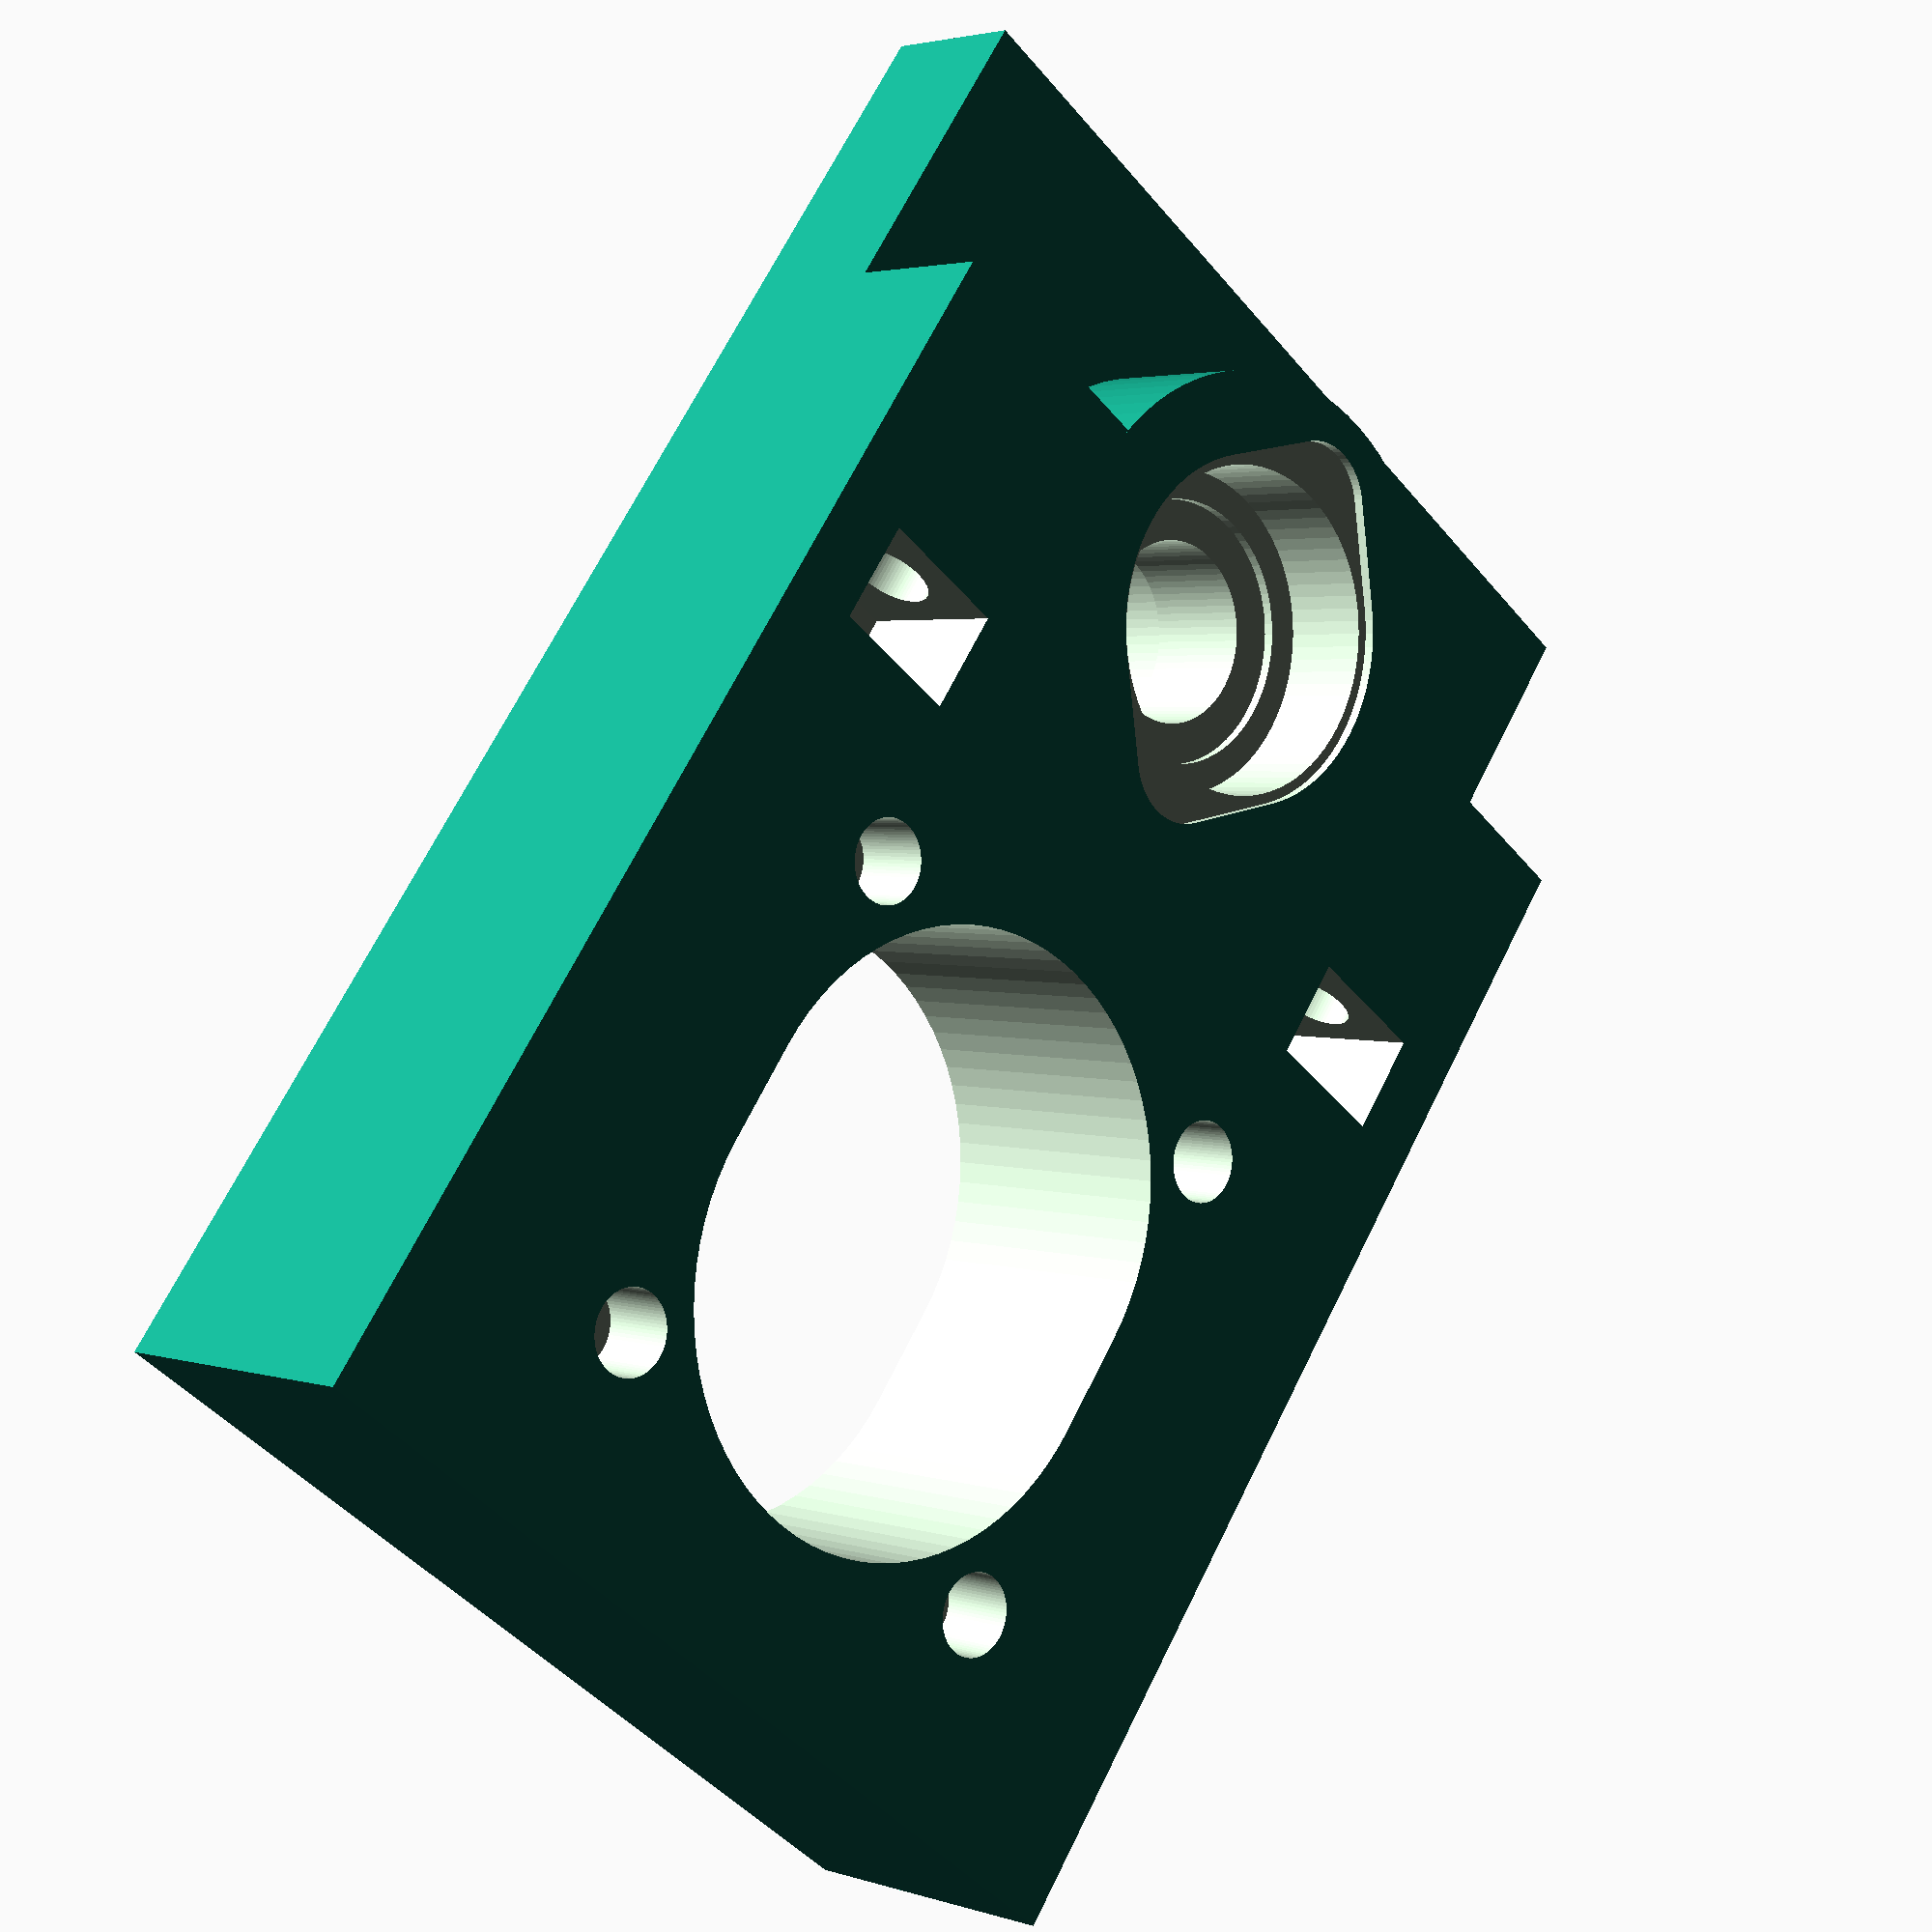
<openscad>
$fn=80;
//difference(){
  //projection(cut = true)
    translate([-5,0,35])rotate([180,0,0])holder();
//  cube([100,100,100]);
//}

//translate([0,0,-10])color("Gray")mainGear();
//drillAdapter();
//translate([0,0,5])color("LightGray")cylinder(d=8,h=46);
//translate([0,0,24])ballBearing8();
//translate([0,0,3])ballBearing15();

//translate([0,0,35])pulley36T();

// belt length = 200mm
//translate([70,0,-38])motor775();
//translate([70,0,35])pulley16T();


//projection(cut = false)
//translate([70,0,30])color([0.1,0.1,0.1])linear_extrude(2)motorHolder();
//translate([0,0,31])color([0.1,0.1,0.1])linear_extrude(1)bearing8holder();
//translate([0,0,2])color([0.1,0.1,0.1])linear_extrude(1)bearing15holder();


//translate([133,0,14])ushko();

module mainGear(){
  linear_extrude(10)difference(){circle(d=30);circle(d=10);}
}


module drillAdapter(){
  color("DarkGray"){cylinder(d=16,h=25);translate([0,0,-42+25])cylinder(d=10,h=42);}
}

module ballBearing8(){
  color("Gray")linear_extrude(7)difference(){circle(d=22);circle(d=8);}
}

module ballBearing15(){
  color("Gray")linear_extrude(9)difference(){circle(d=32);circle(d=15);}
}


module pulley36T(){
  color("LightGray"){cylinder(d=27.5,h=10);translate([0,0,10])cylinder(d=16,h=7);}
}

module pulley16T(){
  color("LightGray")cylinder(d=13,h=14);
}

module motor775(){
  color("Gray"){
    cylinder(d=44.5,h=67);
    translate([0,0,-(6+5)])cylinder(d=5,h=67+4.5+16+5+6);
    cylinder(d=17.5,h=67+4.5);
    translate([0,0,-6])cylinder(d=15,h=6);
  }
}

module holder(){
//  cylinder(d=43,h=30);
//  translate([0,-40,0])cube([100,80,30]);
//  translate([-25,-40,15])cube([40,80,15]);
difference(){
    union(){
        translate([0,-98/2,0])cube([120,98,30]);
        translate([-30,-98/2,0])cube([30,98,15]);
        //translate([105,-98/2,0])cube([15,98,36]);

        translate([5,0,15])cylinder(d=50,h=15);
    }
    translate([-1,70/2,15+15/2])rotate([0,90,0])cylinder(d=8,h=30);
    translate([-1,-70/2,15+15/2])rotate([0,90,0])cylinder(d=8,h=30);

    translate([30,-70/2,15+15/2])cube([10,13.5,16],true); // nut holder front
    translate([30,70/2,15+15/2])cube([10,13.5,16],true); // nut holder front

    //translate([95,-70/2,15+15/2])cube([10,13.5,16],true); // nut holder back
    //translate([95,70/2,15+15/2])cube([10,13.5,16],true); // nut holder back

    hull(){
      translate([75+5,0,-1])cylinder(d=50,h=40);
      translate([75-5,0,-1])cylinder(d=50,h=40);
    }
    
    translate([5,0,-1])cylinder(d=18,h=40); // hole for main shaft

    translate([5,0,30-10])cylinder(d=32,h=10); // bearing 15 hole
    translate([5,0,30-11])cylinder(d=26,h=12); // bearing 15 hole
    translate([5,0,0])cylinder(d=22,h=8); // bearing 8 hole

    // place for motor holder
    translate([75,0,-1])linear_extrude(4)hull(){
        translate([-25-10,-25])circle(d=13);
        translate([-25-10,25])circle(d=13);
        translate([25+10,-25])circle(d=13);
        translate([25+10,25])circle(d=13);
    }
    translate([75-25,-25,-1])cylinder(d=4,h=40);
    translate([75-25,25,-1])cylinder(d=4,h=40);
    translate([75+25,-25,-1])cylinder(d=4,h=40);
    translate([75+25,25,-1])cylinder(d=4,h=40);
    translate([75-25,-25,22])cylinder(d=8,h=10);
    translate([75-25,25,22])cylinder(d=8,h=10);
    translate([75+25,-25,22])cylinder(d=8,h=10);
    translate([75+25,25,22])cylinder(d=8,h=10);
    
    //place for bearing8 holder
    translate([5,0,-1])linear_extrude(2)hull(){
        translate([-12,0])circle(d=13);
        translate([12,0])circle(d=13);
        translate([0,0])circle(d=24);
    }

    //place for bearing15 holder
    translate([5,0,30-1])linear_extrude(2)hull(){
        translate([-15,0])circle(d=13);
        translate([15,0])circle(d=13);
        translate([0,0])circle(d=34);
    }

}
}


/*
module ushko(){
  rotate([90,0,0])difference(){
    union(){
      cylinder(d=36,h=18, center=true);
      translate([-36/4,0,0])cube([36/2,36,18],true);
    }
    cylinder(d=8,h=20, center=true);
    translate([-25-20,0,0])cube([50,50,50,],true);
  }
}
*/


module ventHoleMotor(){
    difference(){
        hull(){
            for(i=[0:2:26])rotate([0,0,i-13])translate([29/2,0])circle(d=4,$fn=15);
        }
        circle(d=25,$fn=40);
    }
}

module motorHolder(){
    difference(){
        hull(){
            translate([-25-5,-25])circle(d=12);
            translate([-25-5,25])circle(d=12);
            translate([25+5,-25])circle(d=12);
            translate([25+5,25])circle(d=12);
        }
        rotate([0,0,45])ventHoleMotor();
        rotate([0,0,-45])ventHoleMotor();
        rotate([0,0,-45+180])ventHoleMotor();
        rotate([0,0,45-180])ventHoleMotor();

        circle(d=17.5);

        translate([29/2,0])circle(d=4);
        translate([-29/2,0])circle(d=4);

        hull(){
            translate([-25+5,-25])circle(d=4);
            translate([-25-5,-25])circle(d=4);
        }
        hull(){
            translate([-25+5,25])circle(d=4);
            translate([-25-5,25])circle(d=4);
        }

        hull(){
            translate([25+5,-25])circle(d=4);
            translate([25-5,-25])circle(d=4);
        }
        hull(){
            translate([25+5,25])circle(d=4);
            translate([25-5,25])circle(d=4);
        }
    }
}

module bearing8holder(){
    color("Black")difference(){
        hull(){
            translate([-12,0])circle(d=12);
            translate([12,0])circle(d=12);
            translate([0,0])circle(d=23);
        }
 
        circle(d=16);
        translate([-15,0])circle(d=3,$fn=10);
        translate([15,0])circle(d=3,$fn=10);
    }
}

module bearing15holder(){
    difference(){
        hull(){
            translate([-15,0])circle(d=12);
            translate([15,0])circle(d=12);
            translate([0,0])circle(d=33);
        }
 
        circle(d=21);
        translate([-18,0])circle(d=3,$fn=10);
        translate([18,0])circle(d=3,$fn=10);
    }
}
</openscad>
<views>
elev=357.1 azim=53.6 roll=137.8 proj=p view=wireframe
</views>
